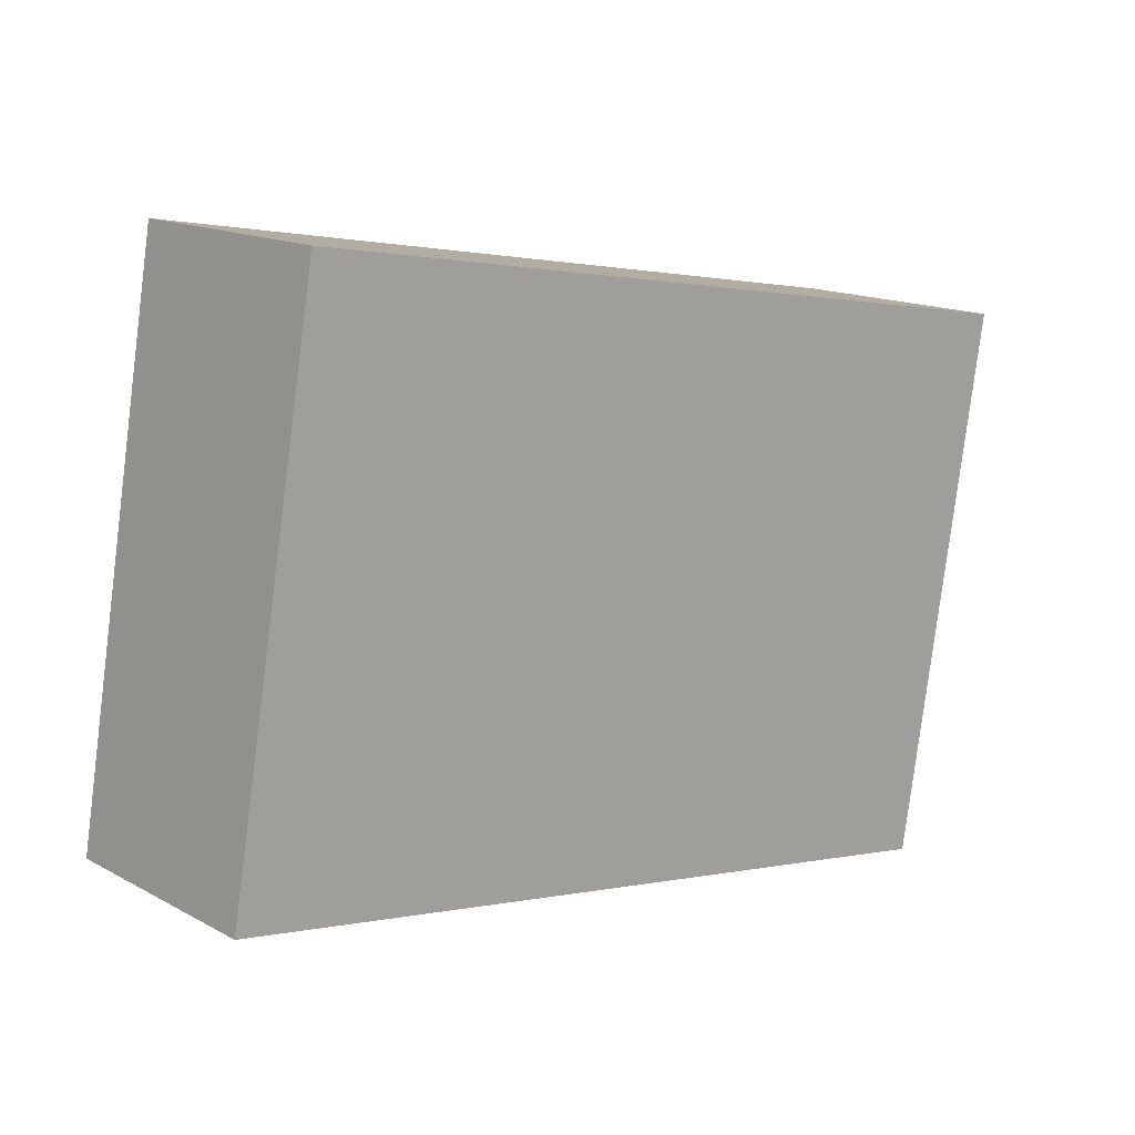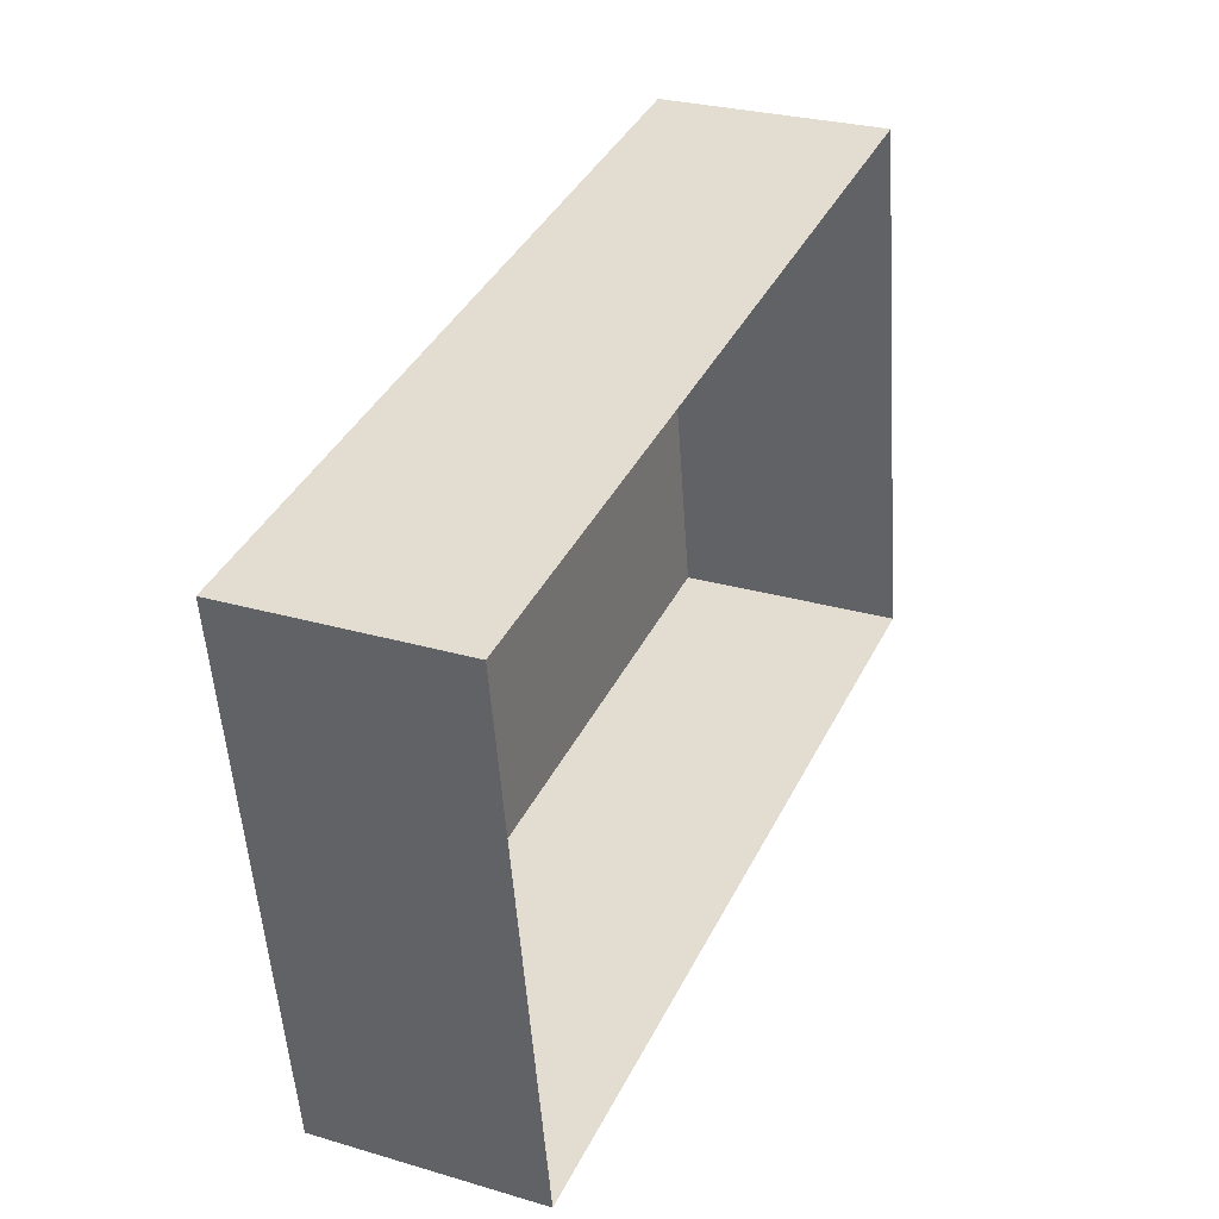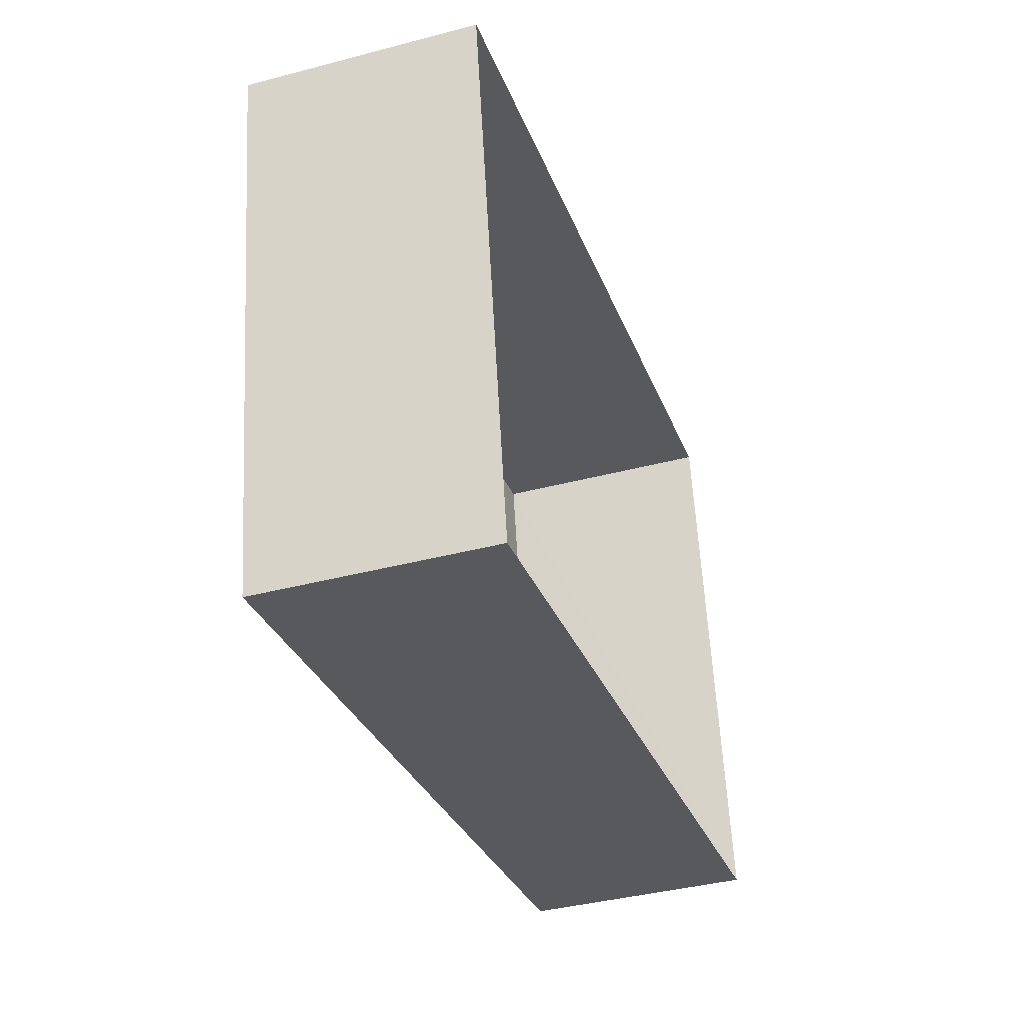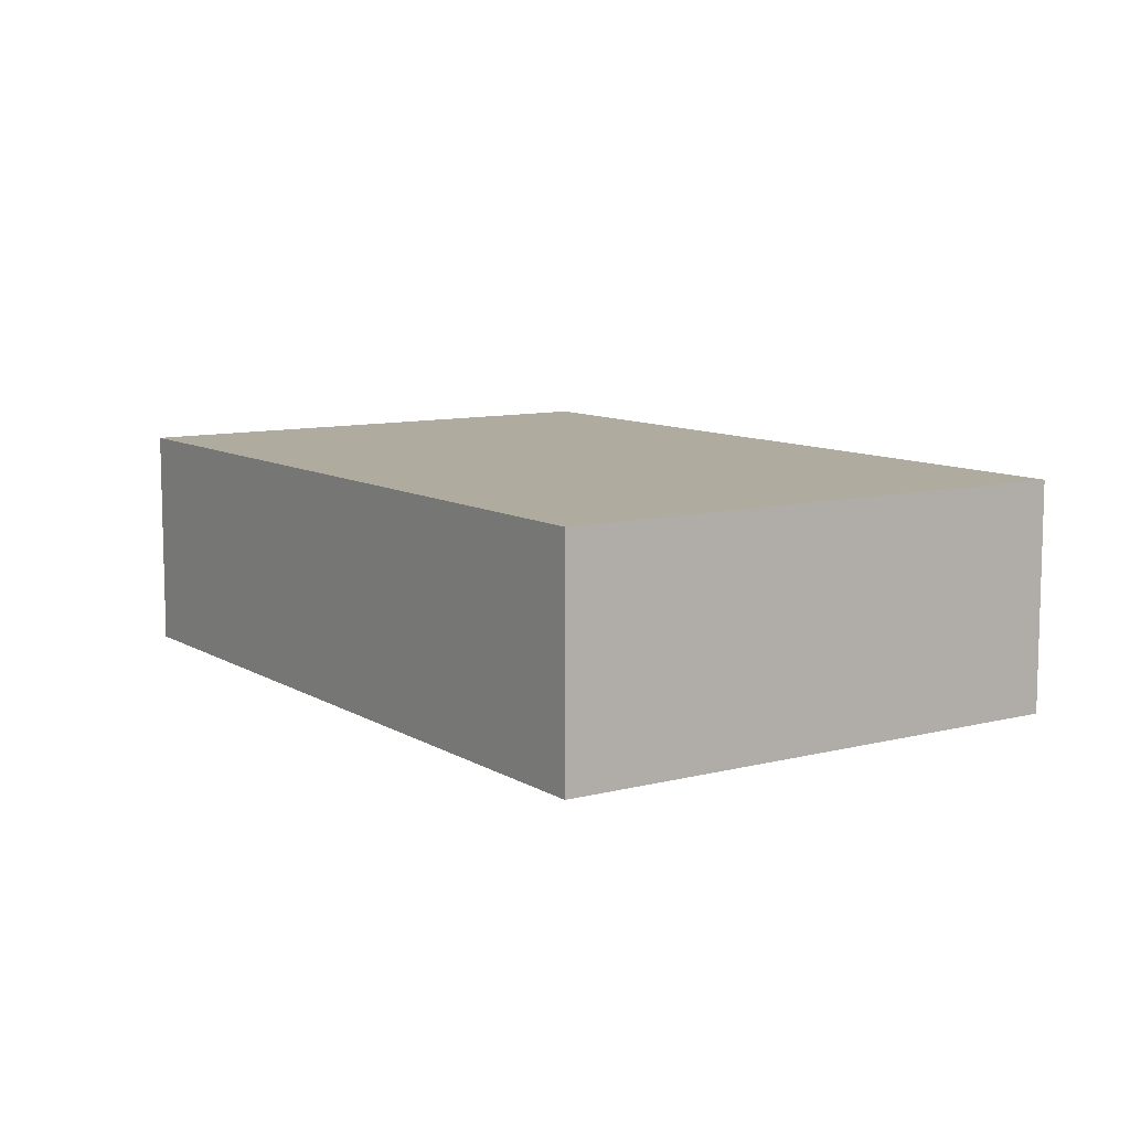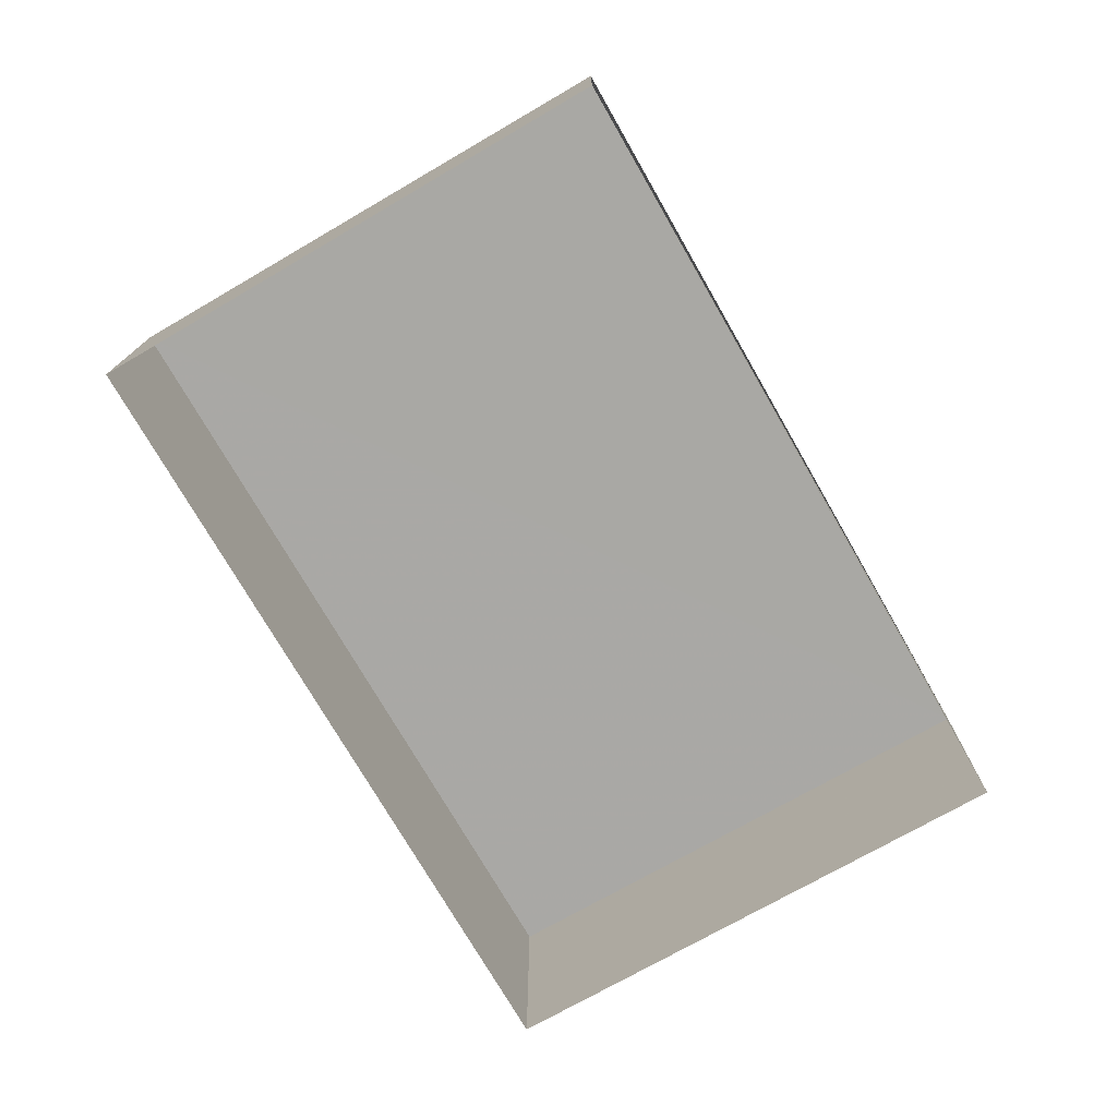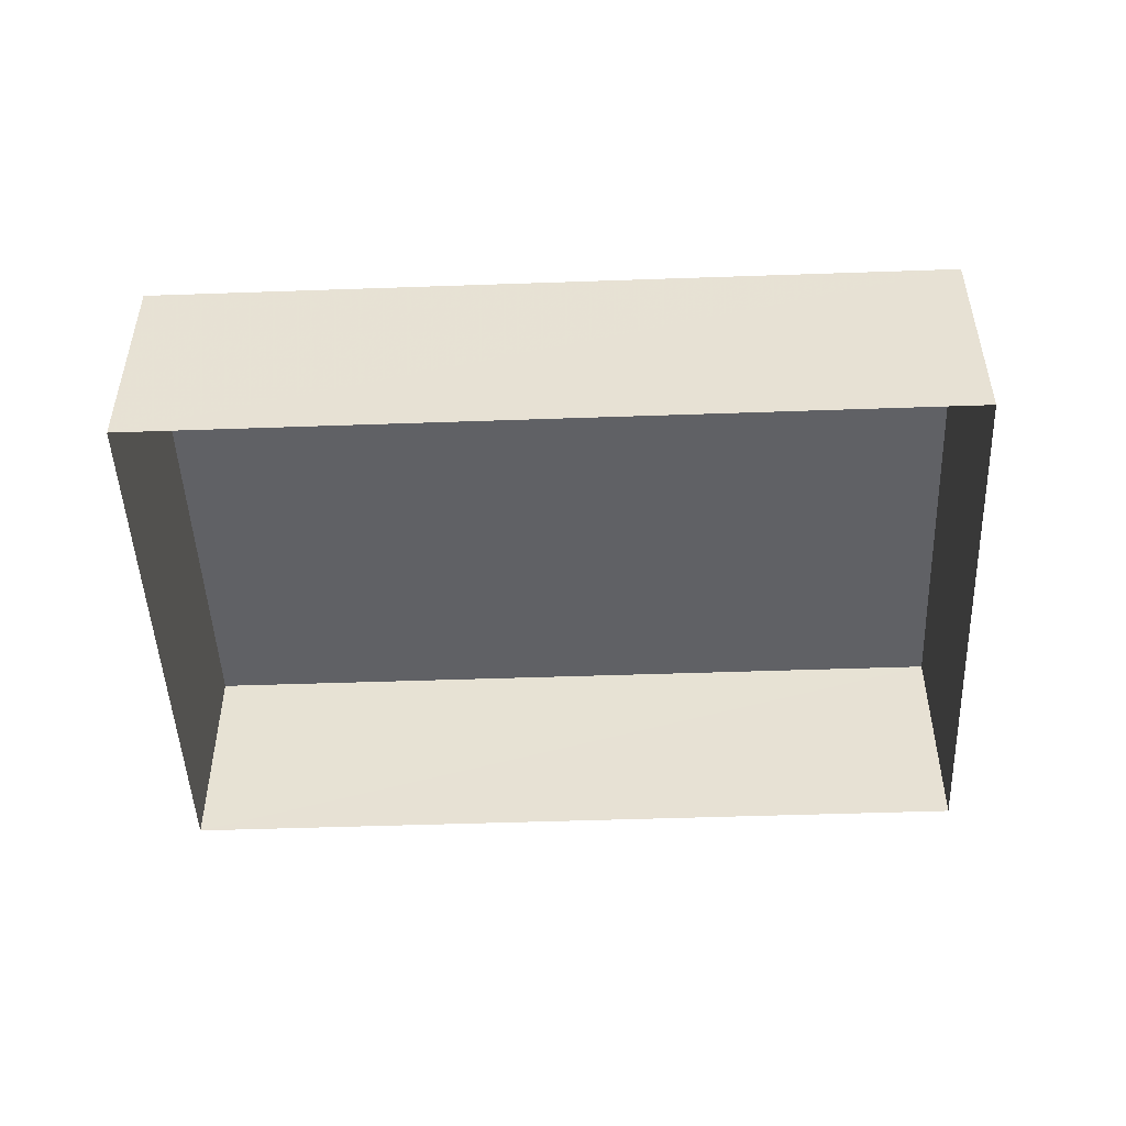
<metadata>
{"format":"obj","ext":"obj","renderer":"f3d","projection":"perspective","resolution":1024,"background":"white","views":[{"elev":15.0,"azim":-41.6,"up":"+Y"},{"elev":27.8,"azim":114.4,"up":"+Y"},{"elev":-39.4,"azim":108.1,"up":"+Y"},{"elev":9.5,"azim":46.7,"up":"+Z"},{"elev":-75.0,"azim":-69.7,"up":"+Z"},{"elev":-49.2,"azim":-7.4,"up":"+Z"}]}
</metadata>
<code>
v -3.123e+05 4.29e+04 21.45
v -3.122e+05 4.29e+04 21.45
v -3.122e+05 4.289e+04 21.45
v -3.123e+05 4.29e+04 21.45
v -3.123e+05 4.29e+04 23.23
v -3.123e+05 4.29e+04 23.23
v -3.122e+05 4.289e+04 23.23
v -3.122e+05 4.29e+04 23.23
f 1 2 3
f 4 1 3
f 5 6 7
f 8 5 7
f 5 1 4
f 6 5 4
f 8 3 2
f 8 7 3
f 7 4 3
f 7 6 4
f 8 2 1
f 5 8 1

</code>
